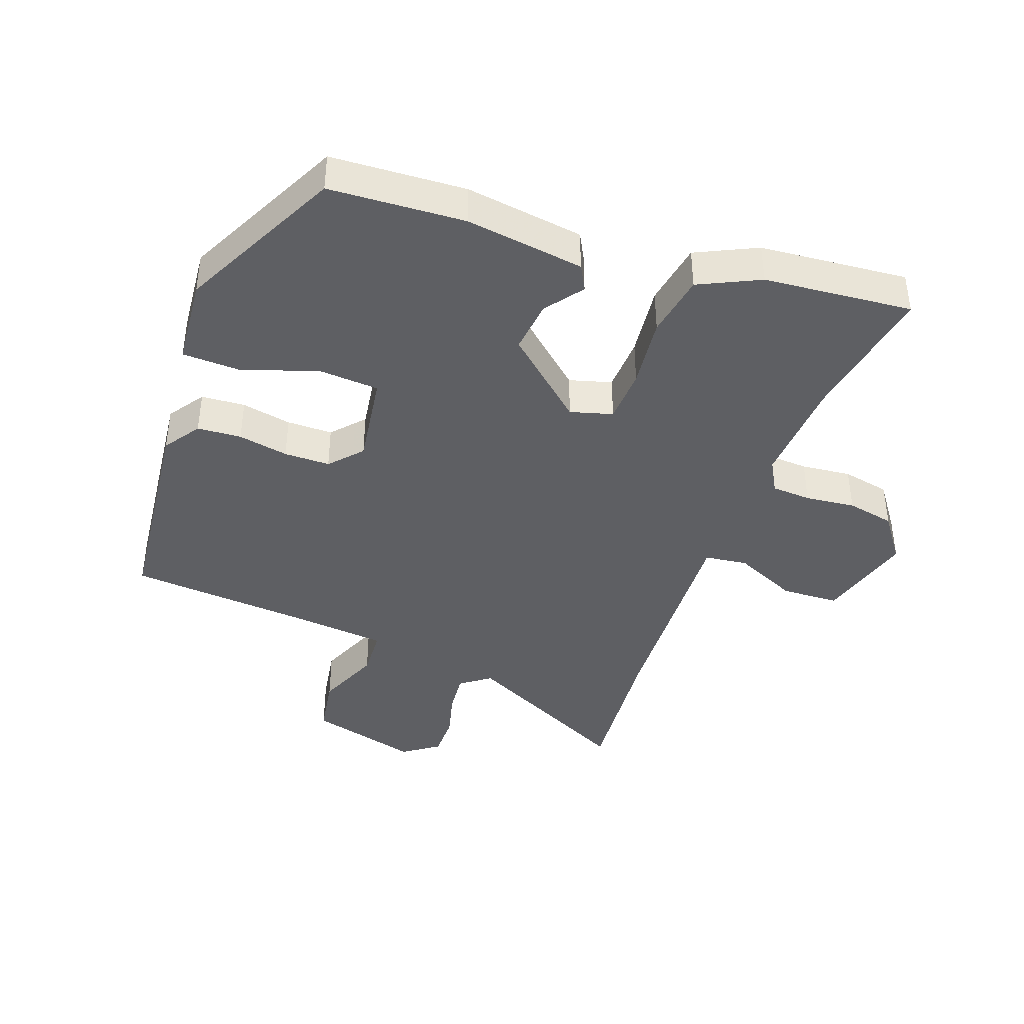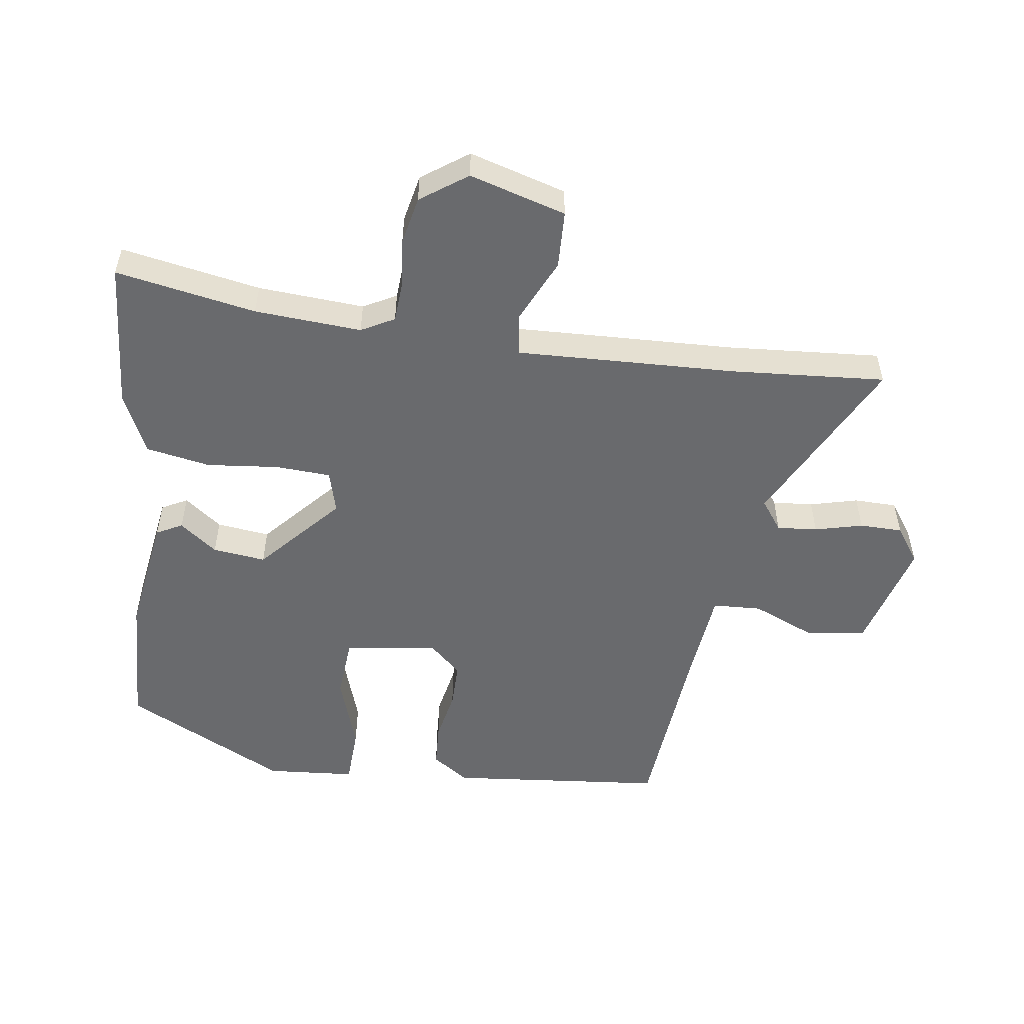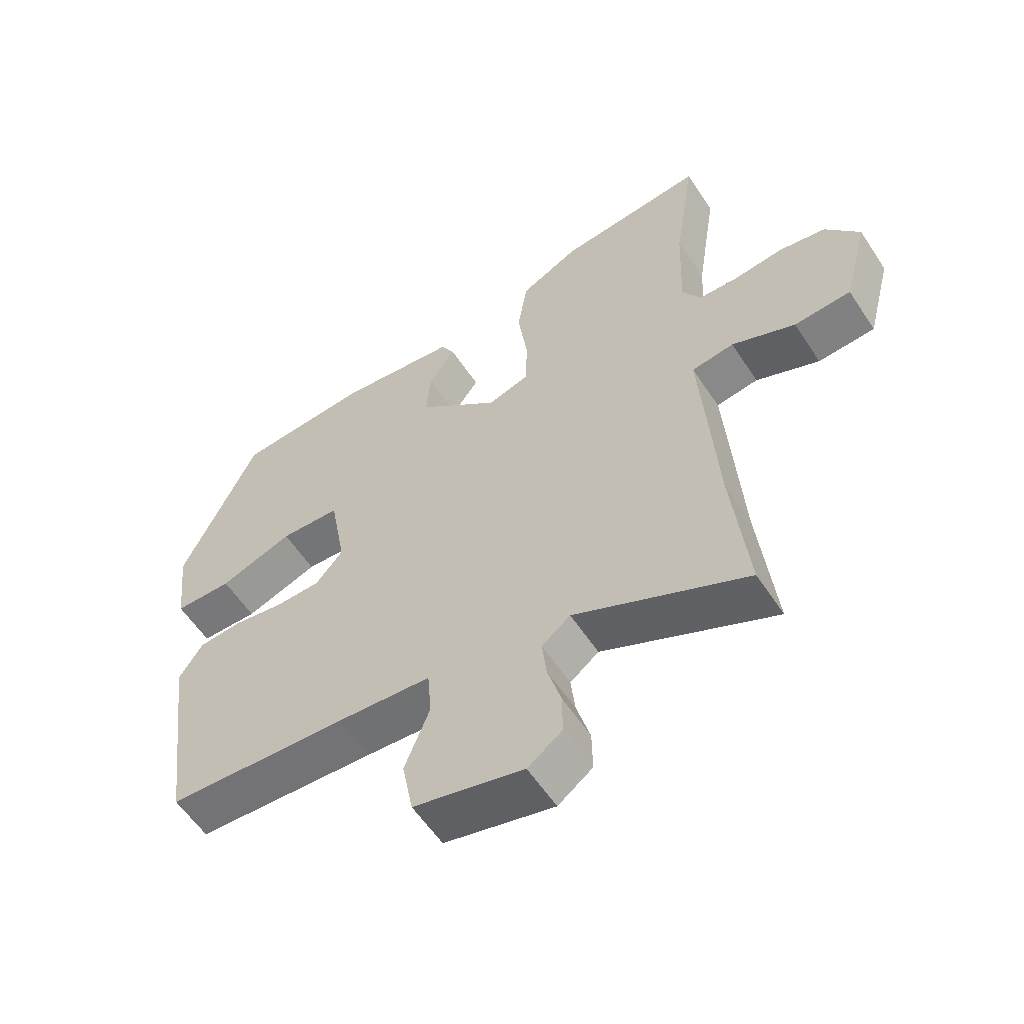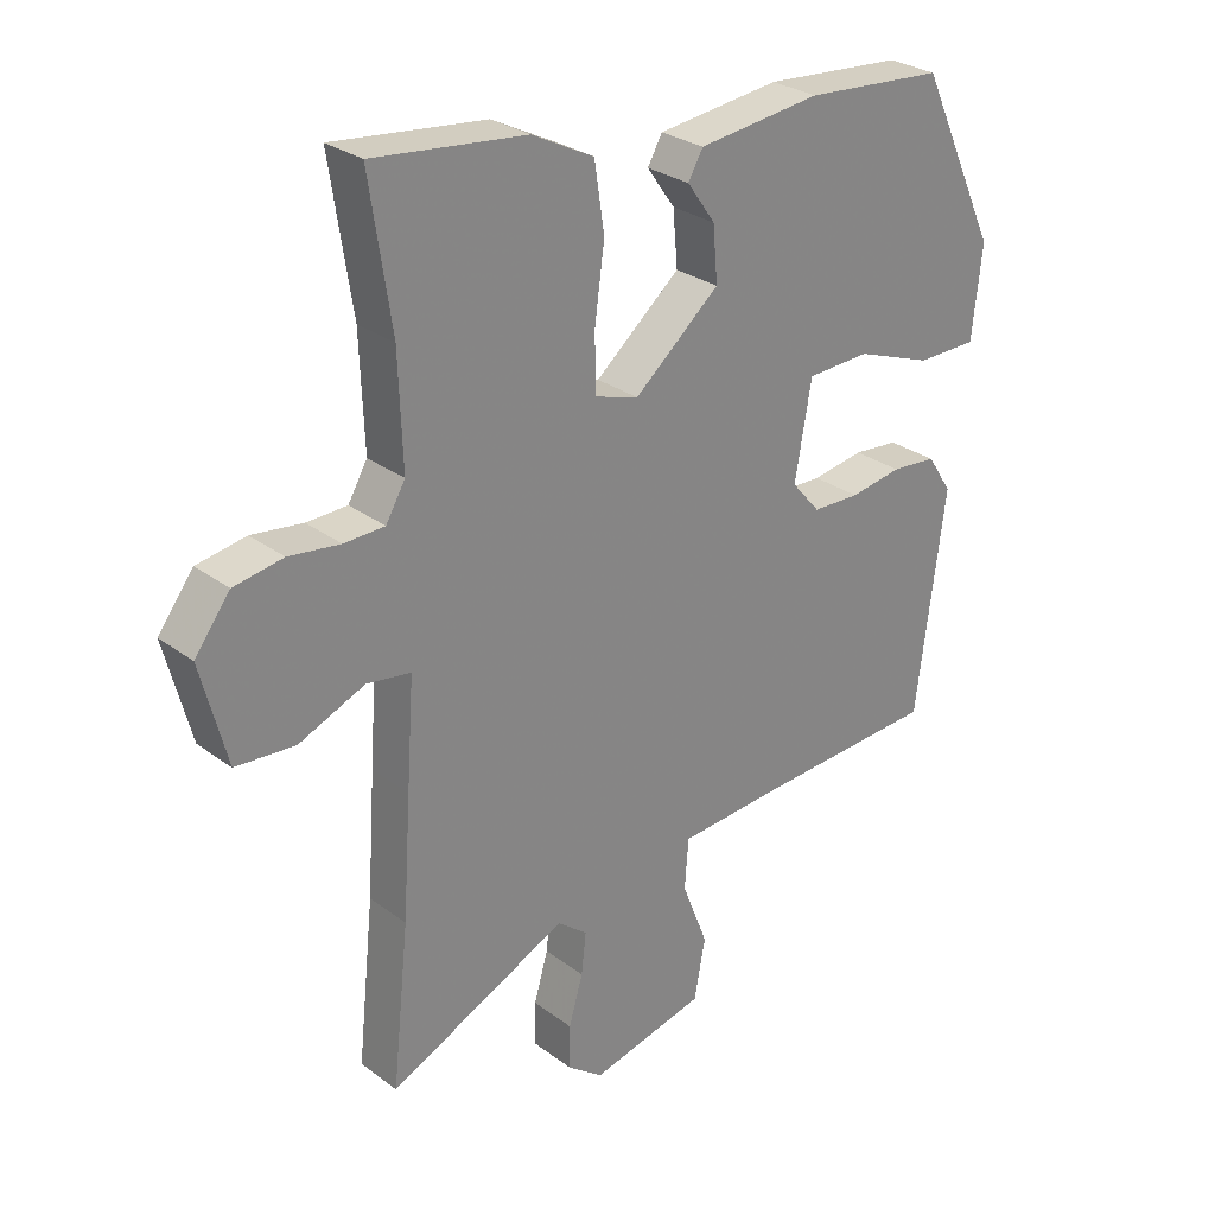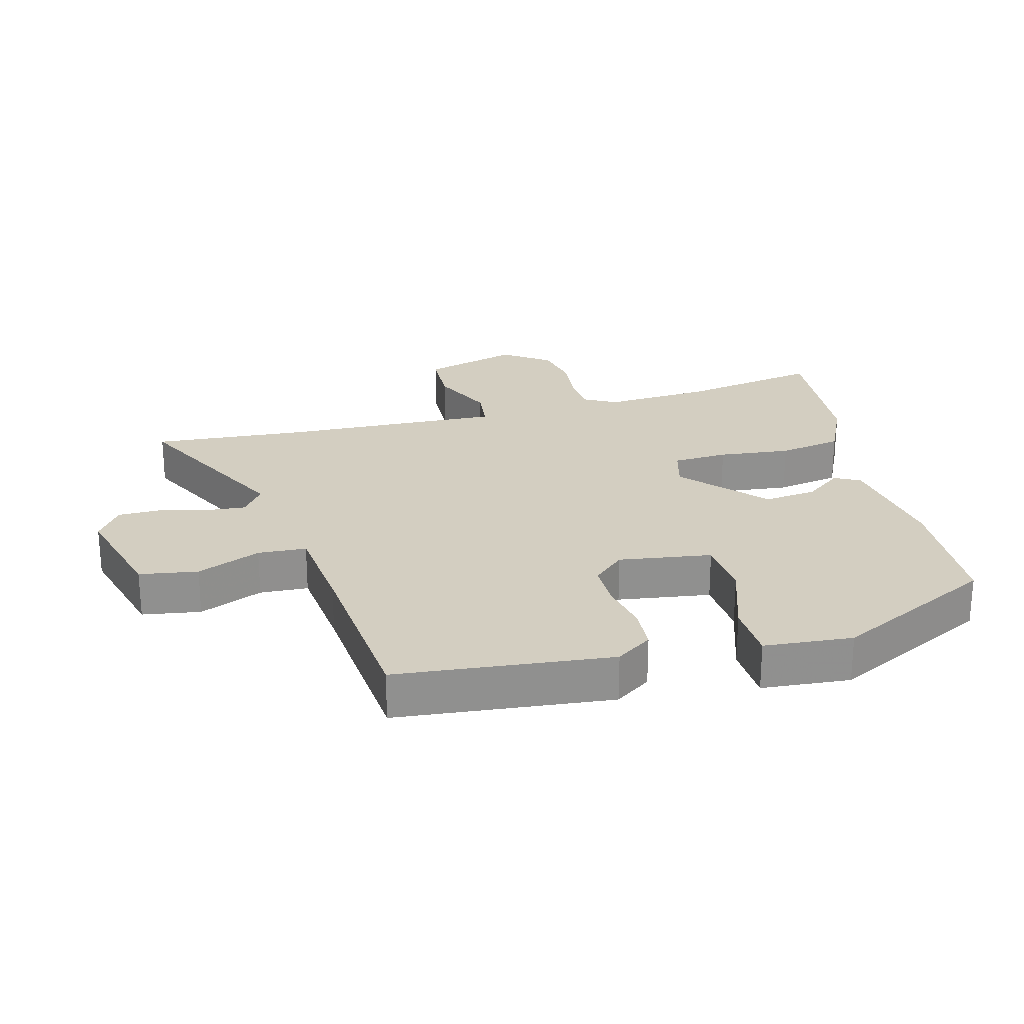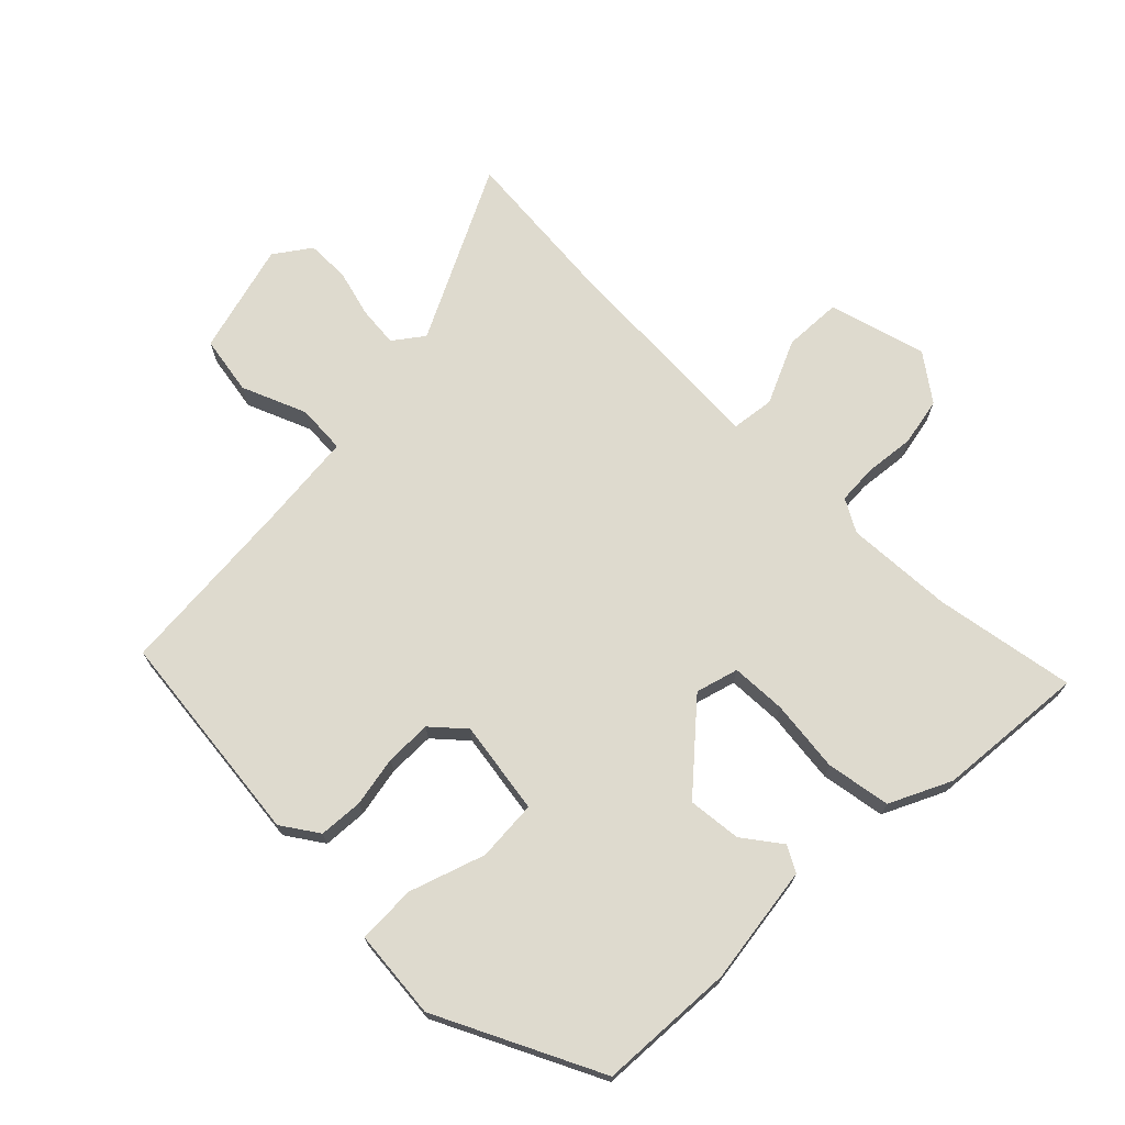
<metadata>
{"format":"obj","ext":"obj","renderer":"f3d","projection":"perspective","resolution":1024,"background":"white","views":[{"elev":-41.2,"azim":-21.2,"up":"+Y"},{"elev":-53.1,"azim":80.2,"up":"+Y"},{"elev":-58.0,"azim":33.1,"up":"+Z"},{"elev":28.1,"azim":138.3,"up":"+Z"},{"elev":24.9,"azim":-106.4,"up":"+Y"},{"elev":71.3,"azim":-46.2,"up":"+Y"}]}
</metadata>
<code>
v 0.507 0.07 0.544
v 0.474 0.07 0.327
v 0.468 0.07 0.162
v 0.497 0.07 0.112
v 0.558 0.07 0.11
v 0.635 0.07 0.12
v 0.709 0.07 0.107
v 0.762 0.07 0.037
v 0.723 0.07 -0.113
v 0.634 0.07 -0.119
v 0.535 0.07 -0.077
v 0.469 0.07 -0.087
v 0.48 0.07 -0.246
v 0.492 0.07 -0.425
v 0.517 0.07 -0.663
v 0.248 0.07 -0.537
v 0.203 0.07 -0.572
v 0.21 0.07 -0.634
v 0.231 0.07 -0.707
v 0.232 0.07 -0.773
v 0.178 0.07 -0.813
v 0.006 0.07 -0.771
v -0.011 0.07 -0.681
v 0.028 0.07 -0.581
v 0.022 0.07 -0.506
v -0.126 0.07 -0.495
v -0.409 0.07 -0.479
v -0.452 0.07 -0.147
v -0.415 0.07 -0.09
v -0.347 0.07 -0.084
v -0.269 0.07 -0.097
v -0.198 0.07 -0.095
v -0.155 0.07 -0.045
v -0.18 0.07 0.098
v -0.274 0.07 0.102
v -0.389 0.07 0.06
v -0.479 0.07 0.061
v -0.494 0.07 0.198
v -0.376 0.07 0.451
v -0.167 0.07 0.467
v 0.017 0.07 0.445
v 0.039 0.07 0.406
v -0.003 0.07 0.347
v -0.01 0.07 0.265
v 0.118 0.07 0.157
v 0.183 0.07 0.177
v 0.185 0.07 0.262
v 0.17 0.07 0.373
v 0.185 0.07 0.472
v 0.278 0.07 0.519
v 0.507 0 0.544
v 0.474 0 0.327
v 0.468 0 0.162
v 0.497 0 0.112
v 0.558 0 0.11
v 0.635 0 0.12
v 0.709 0 0.107
v 0.762 0 0.037
v 0.723 0 -0.113
v 0.634 0 -0.119
v 0.535 0 -0.077
v 0.469 0 -0.087
v 0.48 0 -0.246
v 0.492 0 -0.425
v 0.517 0 -0.663
v 0.248 0 -0.537
v 0.203 0 -0.572
v 0.21 0 -0.634
v 0.231 0 -0.707
v 0.232 0 -0.773
v 0.178 0 -0.813
v 0.006 0 -0.771
v -0.011 0 -0.681
v 0.028 0 -0.581
v 0.022 0 -0.506
v -0.126 0 -0.495
v -0.409 0 -0.479
v -0.452 0 -0.147
v -0.415 0 -0.09
v -0.347 0 -0.084
v -0.269 0 -0.097
v -0.198 0 -0.095
v -0.155 0 -0.045
v -0.18 0 0.098
v -0.274 0 0.102
v -0.389 0 0.06
v -0.479 0 0.061
v -0.494 0 0.198
v -0.376 0 0.451
v -0.167 0 0.467
v 0.017 0 0.445
v 0.039 0 0.406
v -0.003 0 0.347
v -0.01 0 0.265
v 0.118 0 0.157
v 0.183 0 0.177
v 0.185 0 0.262
v 0.17 0 0.373
v 0.185 0 0.472
v 0.278 0 0.519
f 50 1 2
f 49 50 2
f 48 49 2
f 47 48 2
f 46 47 2 3
f 45 46 3 4
f 41 42 43
f 40 41 43
f 39 40 43
f 38 39 43
f 37 38 43
f 36 37 43
f 35 36 43
f 34 35 43 44
f 33 34 44 45
f 29 30 31
f 28 29 31
f 27 28 31
f 26 27 31
f 25 26 31 32
f 22 23 24
f 21 22 24
f 20 21 24
f 19 20 24
f 18 19 24
f 17 18 24 25
f 33 45 4
f 32 33 4
f 25 32 4
f 17 25 4
f 16 17 4
f 9 10 11
f 8 9 11
f 7 8 11
f 6 7 11
f 5 6 11
f 5 11 12
f 4 5 12
f 16 4 12
f 14 15 16
f 12 13 14 16
f 52 51 100
f 52 100 99
f 52 99 98
f 52 98 97
f 53 52 97 96
f 54 53 96 95
f 93 92 91
f 93 91 90
f 93 90 89
f 93 89 88
f 93 88 87
f 93 87 86
f 93 86 85
f 94 93 85 84
f 95 94 84 83
f 81 80 79
f 81 79 78
f 81 78 77
f 81 77 76
f 82 81 76 75
f 74 73 72
f 74 72 71
f 74 71 70
f 74 70 69
f 74 69 68
f 75 74 68 67
f 54 95 83
f 54 83 82
f 54 82 75
f 54 75 67
f 54 67 66
f 61 60 59
f 61 59 58
f 61 58 57
f 61 57 56
f 61 56 55
f 62 61 55
f 62 55 54
f 62 54 66
f 66 65 64
f 66 64 63 62
f 1 51 52 2
f 2 52 53 3
f 3 53 54 4
f 4 54 55 5
f 5 55 56 6
f 6 56 57 7
f 7 57 58 8
f 8 58 59 9
f 9 59 60 10
f 10 60 61 11
f 11 61 62 12
f 12 62 63 13
f 13 63 64 14
f 14 64 65 15
f 15 65 66 16
f 16 66 67 17
f 17 67 68 18
f 18 68 69 19
f 19 69 70 20
f 20 70 71 21
f 21 71 72 22
f 22 72 73 23
f 23 73 74 24
f 24 74 75 25
f 25 75 76 26
f 26 76 77 27
f 27 77 78 28
f 28 78 79 29
f 29 79 80 30
f 30 80 81 31
f 31 81 82 32
f 32 82 83 33
f 33 83 84 34
f 34 84 85 35
f 35 85 86 36
f 36 86 87 37
f 37 87 88 38
f 38 88 89 39
f 39 89 90 40
f 40 90 91 41
f 41 91 92 42
f 42 92 93 43
f 43 93 94 44
f 44 94 95 45
f 45 95 96 46
f 46 96 97 47
f 47 97 98 48
f 48 98 99 49
f 49 99 100 50
f 50 100 51 1

</code>
